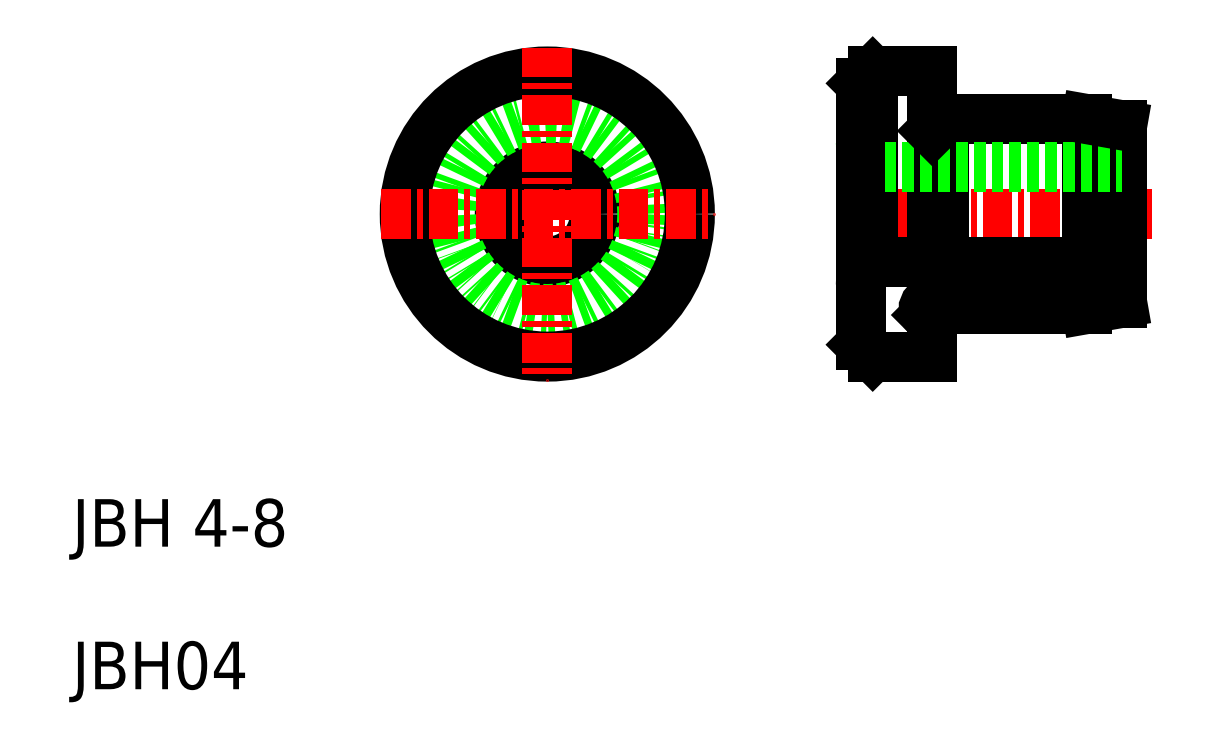
<metadata>
{"format":"dxf","ext":"dxf","renderer":"ezdxf+matplotlib","layout":"modelspace","background":"white","min_lineweight":24,"dpi":150}
</metadata>
<code>
0
SECTION
2
ENTITIES
0
LINE
8
0
10
43.2
20
24.5
30
0
11
43.7
21
24
31
0
0
LINE
8
0
10
43.2
20
35.5
30
0
11
43.7
21
36
31
0
0
ARC
8
0
10
44.2
20
27
30
0
40
1
50
90
51
180
0
ARC
8
0
10
44.2
20
33
30
0
40
1
50
180
51
270
0
LINE
8
CENTER
10
42.32
20
30
30
0
11
55.45
21
30
31
0
0
LINE
8
0
10
43.2
20
35.5
30
0
11
43.2
21
24.5
31
0
0
CIRCLE
8
0
10
30
20
30
30
0
40
2
0
CIRCLE
8
0
10
30
20
30
30
0
40
4
0
CIRCLE
8
0
10
30
20
30
30
0
40
6
0
LINE
8
CENTER
10
30
20
37
30
0
11
30
21
23
31
0
0
TEXT
8
0
10
10
20
16
30
0
40
2
1
JBH 4-8
0
TEXT
8
0
10
10
20
10
30
0
40
2
1
JBH04
0
LINE
8
CENTER
10
23
20
30
30
0
11
37
21
30
31
0
0
LINE
8
0
10
43.7
20
36
30
0
11
43.7
21
30
31
0
0
LINE
8
0
10
46.2
20
36
30
0
11
46.2
21
30
31
0
0
LINE
8
0
10
54.2
20
33.74
30
0
11
54.2
21
26.26
31
0
0
LINE
8
0
10
52.7
20
34
30
0
11
52.7
21
30
31
0
0
LINE
8
0
10
46.7
20
34
30
0
11
46.7
21
30
31
0
0
LINE
8
0
10
46.7
20
26
30
0
11
52.7
21
26
31
0
0
LINE
8
0
10
44.2
20
28
30
0
11
54.2
21
28
31
0
0
ARC
8
0
10
46.2
20
26
30
0
40
0.3536
50
45
51
225
0
LINE
8
0
10
46.2
20
25.5
30
0
11
46.2
21
24
31
0
0
LINE
8
0
10
43.7
20
24
30
0
11
46.2
21
24
31
0
0
LINE
8
0
10
45.95
20
25.75
30
0
11
46.2
21
25.5
31
0
0
LINE
8
0
10
46.45
20
26.25
30
0
11
46.7
21
26
31
0
0
LINE
8
0
10
52.7
20
26
30
0
11
54.2
21
26.26
31
0
0
LINE
8
0
10
46.7
20
34
30
0
11
52.7
21
34
31
0
0
LINE
8
0
10
44.2
20
32
30
0
11
54.2
21
32
31
0
0
LINE
8
0
10
46.2
20
33.5
30
0
11
46.7
21
34
31
0
0
LINE
8
0
10
46.2
20
33
30
0
11
46.2
21
33
31
0
0
LINE
8
0
10
46.2
20
34.5
30
0
11
46.2
21
34.5
31
0
0
LINE
8
0
10
43.7
20
36
30
0
11
46.2
21
36
31
0
0
LINE
8
0
10
52.7
20
34
30
0
11
54.2
21
33.74
31
0
0
ENDSEC
0
EOF

</code>
